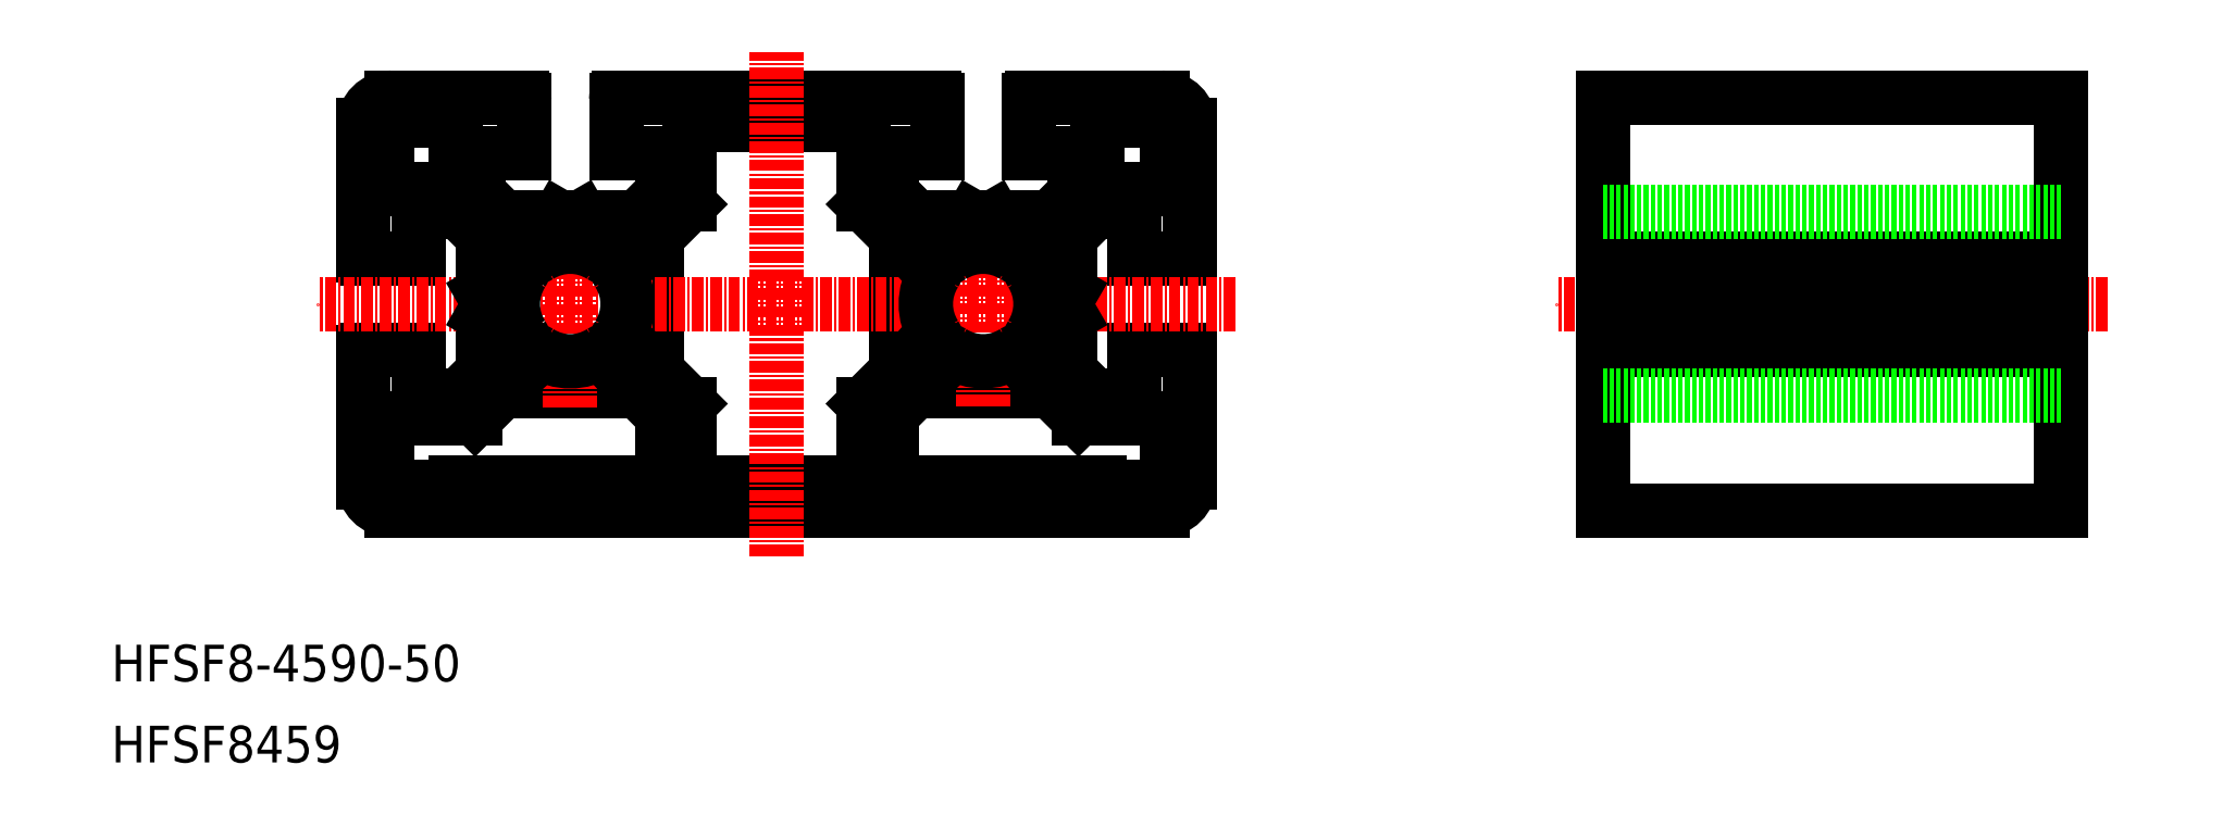
<metadata>
{"format":"dxf","ext":"dxf","renderer":"ezdxf+matplotlib","layout":"modelspace","background":"white","min_lineweight":24,"dpi":150}
</metadata>
<code>
0
SECTION
2
ENTITIES
0
TEXT
8
0
10
-1.497e-07
20
8.837
30
0
40
4
1
HFSF8-4590-50
0
TEXT
8
0
10
-1.497e-07
20
-8.271e-09
30
0
40
4
1
HFSF8459
0
LINE
8
0
10
162.5
20
72.5
30
0
11
162.5
21
27.5
31
0
0
LINE
8
CENTER
10
217.5
20
50
30
0
11
157.5
21
50
31
0
0
LINE
8
0
10
212.5
20
27.5
30
0
11
212.5
21
72.5
31
0
0
LINE
8
0
10
162.5
20
27.5
30
0
11
212.5
21
27.5
31
0
0
LINE
8
0
10
162.5
20
72.5
30
0
11
212.5
21
72.5
31
0
0
LINE
8
0
10
162.5
20
55
30
0
11
212.5
21
55
31
0
0
LINE
8
0
10
162.5
20
45
30
0
11
212.5
21
45
31
0
0
LINE
8
0
10
162.5
20
60
30
0
11
212.5
21
60
31
0
0
LINE
8
0
10
162.5
20
40
30
0
11
212.5
21
40
31
0
0
LINE
8
0
10
162.5
20
51.21
30
0
11
212.5
21
51.21
31
0
0
LINE
8
0
10
162.5
20
48.79
30
0
11
212.5
21
48.79
31
0
0
LINE
8
0
10
114
20
30
30
0
11
108.5
21
30
31
0
0
LINE
8
0
10
115
20
63.5
30
0
11
115
21
69
31
0
0
LINE
8
0
10
114
20
62.5
30
0
11
108.5
21
62.5
31
0
0
LINE
8
0
10
114
20
70
30
0
11
108.5
21
70
31
0
0
LINE
8
0
10
107.5
20
63.5
30
0
11
107.5
21
69
31
0
0
LINE
8
0
10
31
20
37.5
30
0
11
39.62
21
37.5
31
0
0
LINE
8
0
10
64
20
69.5
30
0
11
81
21
69.5
31
0
0
LINE
8
0
10
64
20
30.5
30
0
11
81
21
30.5
31
0
0
ARC
8
0
10
81
20
31.5
30
0
40
1
50
270
51
0
0
ARC
8
0
10
64
20
31.5
30
0
40
1
50
180
51
270
0
LINE
8
0
10
31
20
30
30
0
11
36.63
21
30
31
0
0
ARC
8
0
10
36.63
20
31
30
0
40
1
50
270
51
330
0
LINE
8
0
10
30
20
31
30
0
11
30
21
36.5
31
0
0
LINE
8
0
10
31
20
62.5
30
0
11
36.5
21
62.5
31
0
0
LINE
8
0
10
37.5
20
63.5
30
0
11
37.5
21
69
31
0
0
LINE
8
0
10
31
20
70
30
0
11
36.5
21
70
31
0
0
LINE
8
0
10
30
20
63.5
30
0
11
30
21
69
31
0
0
LINE
8
0
10
89.7
20
72.5
30
0
11
55.3
21
72.5
31
0
0
LINE
8
0
10
117.2
20
55
30
0
11
111.5
21
55
31
0
0
LINE
8
0
10
111.5
20
60
30
0
11
107.1
21
60
31
0
0
LINE
8
0
10
111.5
20
40
30
0
11
107.1
21
40
31
0
0
LINE
8
0
10
114
20
37.5
30
0
11
105.4
21
37.5
31
0
0
LINE
8
0
10
117.2
20
45
30
0
11
111.5
21
45
31
0
0
LINE
8
0
10
85
20
66.5
30
0
11
85
21
62.12
31
0
0
LINE
8
0
10
82
20
68.5
30
0
11
82
21
60.88
31
0
0
ARC
8
0
10
81
20
68.5
30
0
40
1
50
0
51
90
0
LINE
8
0
10
90
20
66.5
30
0
11
85
21
66.5
31
0
0
LINE
8
0
10
93.79
20
59.5
30
0
11
87.62
21
59.5
31
0
0
LINE
8
0
10
102.4
20
40.5
30
0
11
87.62
21
40.5
31
0
0
LINE
8
0
10
105
20
66.5
30
0
11
105
21
62.12
31
0
0
LINE
8
0
10
105
20
66.5
30
0
11
100
21
66.5
31
0
0
LINE
8
0
10
102.4
20
59.5
30
0
11
96.21
21
59.5
31
0
0
LINE
8
0
10
114.5
20
72.5
30
0
11
100.3
21
72.5
31
0
0
LINE
8
0
10
114.5
20
27.5
30
0
11
30.5
21
27.5
31
0
0
ARC
8
0
10
30.5
20
30.5
30
0
40
3
50
180
51
270
0
LINE
8
0
10
59
20
30.5
30
0
11
37.5
21
30.5
31
0
0
ARC
8
0
10
59
20
31.5
30
0
40
1
50
270
51
0
0
LINE
8
0
10
57.38
20
40.5
30
0
11
42.62
21
40.5
31
0
0
LINE
8
0
10
60
20
31.5
30
0
11
60
21
37.88
31
0
0
LINE
8
0
10
63
20
31.5
30
0
11
63
21
39.12
31
0
0
LINE
8
0
10
27.8
20
55
30
0
11
33.5
21
55
31
0
0
LINE
8
0
10
33.5
20
40
30
0
11
37.88
21
40
31
0
0
LINE
8
0
10
27.8
20
45
30
0
11
33.5
21
45
31
0
0
LINE
8
0
10
55
20
66.5
30
0
11
60
21
66.5
31
0
0
LINE
8
0
10
51.21
20
59.5
30
0
11
57.38
21
59.5
31
0
0
LINE
8
0
10
30.5
20
72.5
30
0
11
44.7
21
72.5
31
0
0
LINE
8
0
10
40
20
66.5
30
0
11
45
21
66.5
31
0
0
LINE
8
0
10
42.62
20
59.5
30
0
11
48.79
21
59.5
31
0
0
LINE
8
0
10
33.5
20
60
30
0
11
37.88
21
60
31
0
0
LINE
8
0
10
107.6
20
30.5
30
0
11
86
21
30.5
31
0
0
ARC
8
0
10
86
20
31.5
30
0
40
1
50
180
51
270
0
LINE
8
CENTER
10
95
20
38.85
30
0
11
95
21
61.25
31
0
0
LINE
8
0
10
85
20
31.5
30
0
11
85
21
37.88
31
0
0
LINE
8
0
10
82
20
31.5
30
0
11
82
21
39.12
31
0
0
LINE
8
0
10
100
20
66.5
30
0
11
100
21
72.2
31
0
0
ARC
8
0
10
100.3
20
72.2
30
0
40
0.3
50
90
51
180
0
LINE
8
0
10
90
20
66.5
30
0
11
90
21
72.2
31
0
0
ARC
8
0
10
89.7
20
72.2
30
0
40
0.3
50
0
51
90
0
LINE
8
0
10
117.5
20
30.5
30
0
11
117.5
21
44.7
31
0
0
LINE
8
0
10
115
20
31
30
0
11
115
21
36.5
31
0
0
ARC
8
0
10
114
20
36.5
30
0
40
1
50
0
51
90
0
ARC
8
0
10
114
20
31
30
0
40
1
50
270
51
0
0
LINE
8
0
10
111.5
20
40
30
0
11
111.5
21
45
31
0
0
LINE
8
0
10
104.5
20
42.62
30
0
11
104.5
21
48.79
31
0
0
LINE
8
0
10
85.5
20
42.62
30
0
11
85.5
21
57.38
31
0
0
ARC
8
0
10
117.2
20
44.7
30
0
40
0.3
50
0
51
90
0
ARC
8
0
10
114.5
20
30.5
30
0
40
3
50
270
51
0
0
LINE
8
0
10
117.5
20
55.3
30
0
11
117.5
21
69.5
31
0
0
LINE
8
0
10
111.5
20
55
30
0
11
111.5
21
60
31
0
0
LINE
8
0
10
104.5
20
51.21
30
0
11
104.5
21
57.38
31
0
0
ARC
8
0
10
117.2
20
55.3
30
0
40
0.3
50
270
51
0
0
ARC
8
0
10
114.5
20
69.5
30
0
40
3
50
0
51
90
0
LINE
8
CENTER
10
50
20
38.75
30
0
11
50
21
61.25
31
0
0
LINE
8
0
10
60
20
62.12
30
0
11
60
21
66.5
31
0
0
LINE
8
0
10
63
20
60.88
30
0
11
63
21
68.5
31
0
0
ARC
8
0
10
64
20
68.5
30
0
40
1
50
90
51
180
0
LINE
8
0
10
40
20
62.12
30
0
11
40
21
66.5
31
0
0
LINE
8
0
10
55
20
66.5
30
0
11
55
21
72.2
31
0
0
ARC
8
0
10
55.3
20
72.2
30
0
40
0.3
50
90
51
180
0
LINE
8
0
10
45
20
66.5
30
0
11
45
21
72.2
31
0
0
ARC
8
0
10
44.7
20
72.2
30
0
40
0.3
50
0
51
90
0
LINE
8
0
10
27.5
20
30.5
30
0
11
27.5
21
44.7
31
0
0
LINE
8
0
10
33.5
20
40
30
0
11
33.5
21
45
31
0
0
LINE
8
0
10
40.5
20
42.62
30
0
11
40.5
21
48.79
31
0
0
LINE
8
0
10
59.5
20
42.62
30
0
11
59.5
21
57.38
31
0
0
ARC
8
0
10
27.8
20
44.7
30
0
40
0.3
50
90
51
180
0
LINE
8
0
10
27.5
20
55.3
30
0
11
27.5
21
69.5
31
0
0
LINE
8
0
10
33.5
20
55
30
0
11
33.5
21
60
31
0
0
LINE
8
0
10
40.5
20
51.21
30
0
11
40.5
21
57.38
31
0
0
ARC
8
0
10
27.8
20
55.3
30
0
40
0.3
50
180
51
270
0
ARC
8
0
10
30.5
20
69.5
30
0
40
3
50
90
51
180
0
LINE
8
CENTER
10
122.5
20
50
30
0
11
22.5
21
50
31
0
0
ARC
8
0
10
31
20
31
30
0
40
1
50
180
51
270
0
ARC
8
0
10
31
20
36.5
30
0
40
1
50
90
51
180
0
ARC
8
0
10
31
20
63.5
30
0
40
1
50
180
51
270
0
ARC
8
0
10
36.5
20
63.5
30
0
40
1
50
270
51
3e-05
0
ARC
8
0
10
36.5
20
69
30
0
40
1
50
2e-05
51
90
0
ARC
8
0
10
31
20
69
30
0
40
1
50
90
51
180
0
ARC
8
0
10
108.5
20
31
30
0
40
1
50
210
51
270
0
ARC
8
0
10
108.5
20
63.5
30
0
40
1
50
180
51
270
0
ARC
8
0
10
114
20
63.5
30
0
40
1
50
270
51
3e-05
0
ARC
8
0
10
114
20
69
30
0
40
1
50
2e-05
51
90
0
ARC
8
0
10
108.5
20
69
30
0
40
1
50
90
51
180
0
LINE
8
CENTER
10
72.5
20
22.5
30
0
11
72.5
21
77.5
31
0
0
LINE
8
0
10
37.88
20
60
30
0
11
40.5
21
57.38
31
0
0
LINE
8
0
10
57.38
20
40.5
30
0
11
60
21
37.88
31
0
0
LINE
8
0
10
40
20
62.12
30
0
11
42.62
21
59.5
31
0
0
LINE
8
0
10
59.5
20
42.62
30
0
11
63
21
39.12
31
0
0
LINE
8
0
10
63
20
60.88
30
0
11
59.5
21
57.38
31
0
0
LINE
8
0
10
60
20
62.12
30
0
11
57.38
21
59.5
31
0
0
LINE
8
0
10
42.62
20
40.5
30
0
11
39.62
21
37.5
31
0
0
LINE
8
0
10
40.5
20
42.62
30
0
11
37.88
21
40
31
0
0
LINE
8
0
10
41.2
20
50
30
0
11
40.5
21
51.21
31
0
0
LINE
8
0
10
41.2
20
50
30
0
11
40.5
21
48.79
31
0
0
LINE
8
0
10
50
20
58.8
30
0
11
48.79
21
59.5
31
0
0
LINE
8
0
10
50
20
58.8
30
0
11
51.21
21
59.5
31
0
0
LINE
8
0
10
104.5
20
42.62
30
0
11
107.1
21
40
31
0
0
LINE
8
0
10
87.62
20
59.5
30
0
11
85
21
62.12
31
0
0
LINE
8
0
10
102.4
20
40.5
30
0
11
105.4
21
37.5
31
0
0
LINE
8
0
10
85.5
20
57.38
30
0
11
82
21
60.88
31
0
0
LINE
8
0
10
87.62
20
40.5
30
0
11
85
21
37.88
31
0
0
LINE
8
0
10
104.5
20
57.38
30
0
11
107.1
21
60
31
0
0
LINE
8
0
10
85.5
20
42.62
30
0
11
82
21
39.12
31
0
0
LINE
8
0
10
102.4
20
59.5
30
0
11
105
21
62.12
31
0
0
LINE
8
0
10
95
20
58.8
30
0
11
93.79
21
59.5
31
0
0
LINE
8
0
10
95
20
58.8
30
0
11
96.21
21
59.5
31
0
0
LINE
8
0
10
103.8
20
50
30
0
11
104.5
21
51.21
31
0
0
LINE
8
0
10
103.8
20
50
30
0
11
104.5
21
48.79
31
0
0
ARC
8
0
10
44
20
56
30
0
40
1.5
50
356.8
51
273.2
0
LINE
8
0
10
45.5
20
55.92
30
0
11
46.05
21
55.36
31
0
0
ARC
8
0
10
44
20
44
30
0
40
1.5
50
86.81
51
3.19
0
LINE
8
0
10
45.5
20
44.08
30
0
11
46.05
21
44.64
31
0
0
ARC
8
0
10
44.29
20
46.41
30
0
40
0.5
50
315
51
32.16
0
ARC
8
0
10
46.41
20
44.29
30
0
40
0.5
50
57.84
51
135
0
LINE
8
0
10
44.08
20
45.5
30
0
11
44.64
21
46.05
31
0
0
ARC
8
0
10
46.41
20
55.71
30
0
40
0.5
50
225
51
302.2
0
ARC
8
0
10
44.29
20
53.59
30
0
40
0.5
50
327.8
51
45
0
LINE
8
0
10
44.08
20
54.5
30
0
11
44.64
21
53.95
31
0
0
ARC
8
0
10
56
20
56
30
0
40
1.5
50
266.8
51
360
0
ARC
8
0
10
56
20
56
30
0
40
1.5
50
0
51
183.2
0
LINE
8
0
10
53.95
20
55.36
30
0
11
54.5
21
55.92
31
0
0
ARC
8
0
10
56
20
44
30
0
40
1.5
50
176.8
51
3.093e-05
0
ARC
8
0
10
56
20
44
30
0
40
1.5
50
0
51
93.19
0
LINE
8
0
10
53.95
20
44.64
30
0
11
54.5
21
44.08
31
0
0
ARC
8
0
10
53.59
20
44.29
30
0
40
0.5
50
45
51
122.2
0
ARC
8
0
10
53.59
20
55.71
30
0
40
0.5
50
237.8
51
315
0
ARC
8
0
10
55.71
20
46.41
30
0
40
0.5
50
147.8
51
225
0
LINE
8
0
10
55.36
20
46.05
30
0
11
55.92
21
45.5
31
0
0
ARC
8
0
10
55.71
20
53.59
30
0
40
0.5
50
135
51
212.2
0
LINE
8
0
10
55.36
20
53.95
30
0
11
55.92
21
54.5
31
0
0
ARC
8
0
10
50
20
50
30
0
40
6.25
50
147.8
51
212.2
0
ARC
8
0
10
50
20
50
30
0
40
6.25
50
57.84
51
122.2
0
ARC
8
0
10
50
20
50
30
0
40
6.25
50
237.8
51
302.2
0
ARC
8
0
10
50
20
50
30
0
40
6.25
50
327.8
51
32.16
0
ARC
8
0
10
89
20
56
30
0
40
1.5
50
356.8
51
273.2
0
LINE
8
0
10
90.5
20
55.92
30
0
11
91.05
21
55.36
31
0
0
ARC
8
0
10
89
20
44
30
0
40
1.5
50
86.81
51
3.19
0
LINE
8
0
10
90.5
20
44.08
30
0
11
91.05
21
44.64
31
0
0
ARC
8
0
10
89.29
20
46.41
30
0
40
0.5
50
315
51
32.16
0
ARC
8
0
10
91.41
20
44.29
30
0
40
0.5
50
57.84
51
135
0
LINE
8
0
10
89.08
20
45.5
30
0
11
89.64
21
46.05
31
0
0
ARC
8
0
10
91.41
20
55.71
30
0
40
0.5
50
225
51
302.2
0
ARC
8
0
10
89.29
20
53.59
30
0
40
0.5
50
327.8
51
45
0
LINE
8
0
10
89.08
20
54.5
30
0
11
89.64
21
53.95
31
0
0
ARC
8
0
10
101
20
56
30
0
40
1.5
50
266.8
51
360
0
ARC
8
0
10
101
20
56
30
0
40
1.5
50
0
51
183.2
0
LINE
8
0
10
98.95
20
55.36
30
0
11
99.5
21
55.92
31
0
0
ARC
8
0
10
101
20
44
30
0
40
1.5
50
176.8
51
3.093e-05
0
ARC
8
0
10
101
20
44
30
0
40
1.5
50
0
51
93.19
0
LINE
8
0
10
98.95
20
44.64
30
0
11
99.5
21
44.08
31
0
0
ARC
8
0
10
98.59
20
44.29
30
0
40
0.5
50
45
51
122.2
0
ARC
8
0
10
98.59
20
55.71
30
0
40
0.5
50
237.8
51
315
0
ARC
8
0
10
100.7
20
46.41
30
0
40
0.5
50
147.8
51
225
0
LINE
8
0
10
100.4
20
46.05
30
0
11
100.9
21
45.5
31
0
0
ARC
8
0
10
100.7
20
53.59
30
0
40
0.5
50
135
51
212.2
0
LINE
8
0
10
100.4
20
53.95
30
0
11
100.9
21
54.5
31
0
0
ARC
8
0
10
95
20
50
30
0
40
6.25
50
147.8
51
212.2
0
ARC
8
0
10
95
20
50
30
0
40
6.25
50
57.84
51
122.2
0
ARC
8
0
10
95
20
50
30
0
40
6.25
50
237.8
51
302.2
0
ARC
8
0
10
95
20
50
30
0
40
6.25
50
327.8
51
32.16
0
ENDSEC
0
EOF

</code>
